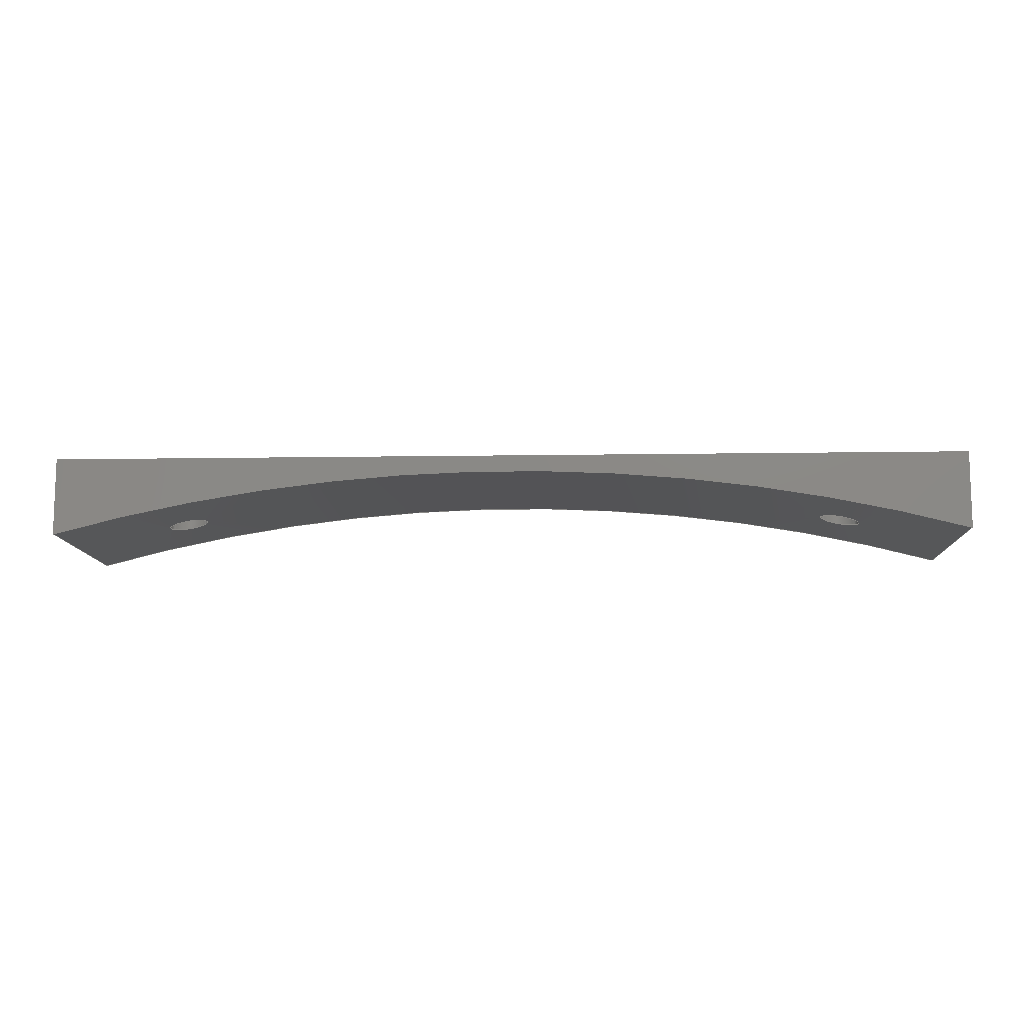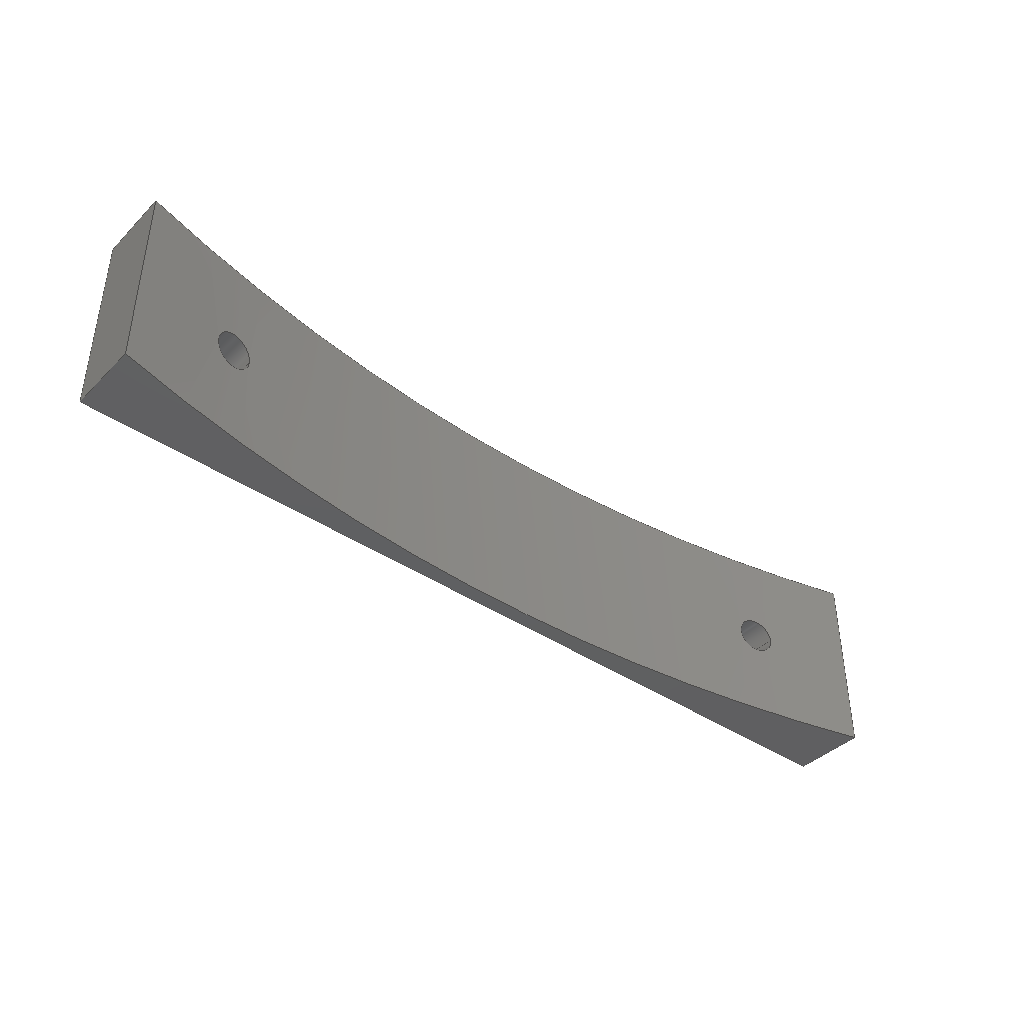
<metadata>
{"format":"step","ext":"step","renderer":"f3d","projection":"perspective","resolution":1024,"background":"white","views":[{"elev":-11.0,"azim":2.3,"up":"+Y"},{"elev":-40.3,"azim":-40.0,"up":"+Z"}]}
</metadata>
<code>
ISO-10303-21;
DATA;
#1=MECHANICAL_DESIGN_GEOMETRIC_PRESENTATION_REPRESENTATION('',(#4),#330);
#2=SHAPE_REPRESENTATION_RELATIONSHIP('SRR','None',#337,#3);
#3=ADVANCED_BREP_SHAPE_REPRESENTATION('',(#5),#329);
#4=STYLED_ITEM('',(#346),#5);
#5=MANIFOLD_SOLID_BREP('Body1',#152);
#6=PLANE('',#169);
#7=PLANE('',#174);
#8=PLANE('',#175);
#9=PLANE('',#176);
#10=PLANE('',#177);
#11=FACE_BOUND('',#28,.T.);
#12=FACE_BOUND('',#29,.T.);
#13=FACE_BOUND('',#37,.T.);
#14=FACE_BOUND('',#38,.T.);
#15=B_SPLINE_CURVE_WITH_KNOTS('',3,(#228,#229,#230,#231,#232,#233,#234,
#235,#236,#237,#238,#239,#240,#241,#242,#243,#244,#245),.UNSPECIFIED.,.F.,
 .F.,(4,2,2,2,2,2,2,2,4),(0,0.09597,0.1919,0.2901,
0.3882,0.4862,0.5842,0.6802,
0.7761),.UNSPECIFIED.);
#16=B_SPLINE_CURVE_WITH_KNOTS('',3,(#246,#247,#248,#249,#250,#251,#252,
#253,#254,#255,#256,#257,#258,#259,#260,#261,#262,#263),.UNSPECIFIED.,.F.,
 .F.,(4,2,2,2,2,2,2,2,4),(0.7761,0.8721,0.968,
1.066,1.164,1.262,1.36,1.456,
1.552),.UNSPECIFIED.);
#17=B_SPLINE_CURVE_WITH_KNOTS('',3,(#266,#267,#268,#269,#270,#271,#272,
#273,#274,#275,#276,#277,#278,#279,#280,#281,#282,#283),.UNSPECIFIED.,.F.,
 .F.,(4,2,2,2,2,2,2,2,4),(0,0.09595,0.1919,0.2899,
0.3879,0.486,0.5842,0.6801,
0.7761),.UNSPECIFIED.);
#18=B_SPLINE_CURVE_WITH_KNOTS('',3,(#284,#285,#286,#287,#288,#289,#290,
#291,#292,#293,#294,#295,#296,#297,#298,#299,#300,#301),.UNSPECIFIED.,.F.,
 .F.,(4,2,2,2,2,2,2,2,4),(0.7761,0.8721,0.968,
1.066,1.164,1.262,1.36,1.456,
1.552),.UNSPECIFIED.);
#19=FACE_OUTER_BOUND('',#27,.T.);
#20=FACE_OUTER_BOUND('',#30,.T.);
#21=FACE_OUTER_BOUND('',#31,.T.);
#22=FACE_OUTER_BOUND('',#32,.T.);
#23=FACE_OUTER_BOUND('',#33,.T.);
#24=FACE_OUTER_BOUND('',#34,.T.);
#25=FACE_OUTER_BOUND('',#35,.T.);
#26=FACE_OUTER_BOUND('',#36,.T.);
#27=EDGE_LOOP('',(#101,#102,#103,#104));
#28=EDGE_LOOP('',(#105,#106));
#29=EDGE_LOOP('',(#107,#108));
#30=EDGE_LOOP('',(#109,#110,#111,#112));
#31=EDGE_LOOP('',(#113,#114,#115,#116,#117));
#32=EDGE_LOOP('',(#118,#119,#120,#121,#122));
#33=EDGE_LOOP('',(#123,#124,#125,#126));
#34=EDGE_LOOP('',(#127,#128,#129,#130));
#35=EDGE_LOOP('',(#131,#132,#133,#134));
#36=EDGE_LOOP('',(#135,#136,#137,#138));
#37=EDGE_LOOP('',(#139));
#38=EDGE_LOOP('',(#140));
#39=LINE('',#222,#51);
#40=LINE('',#225,#52);
#41=LINE('',#304,#53);
#42=LINE('',#306,#54);
#43=LINE('',#307,#55);
#44=LINE('',#311,#56);
#45=LINE('',#315,#57);
#46=LINE('',#318,#58);
#47=LINE('',#319,#59);
#48=LINE('',#322,#60);
#49=LINE('',#323,#61);
#50=LINE('',#325,#62);
#51=VECTOR('',#184,1);
#52=VECTOR('',#187,1);
#53=VECTOR('',#190,1);
#54=VECTOR('',#191,1);
#55=VECTOR('',#192,1);
#56=VECTOR('',#197,0.255);
#57=VECTOR('',#202,0.255);
#58=VECTOR('',#205,1);
#59=VECTOR('',#206,1);
#60=VECTOR('',#209,1);
#61=VECTOR('',#210,1);
#62=VECTOR('',#213,1);
#63=CIRCLE('',#167,22.89);
#64=CIRCLE('',#168,22.89);
#65=CIRCLE('',#171,0.255);
#66=CIRCLE('',#173,0.255);
#67=VERTEX_POINT('',#218);
#68=VERTEX_POINT('',#219);
#69=VERTEX_POINT('',#221);
#70=VERTEX_POINT('',#223);
#71=VERTEX_POINT('',#226);
#72=VERTEX_POINT('',#227);
#73=VERTEX_POINT('',#264);
#74=VERTEX_POINT('',#265);
#75=VERTEX_POINT('',#303);
#76=VERTEX_POINT('',#305);
#77=VERTEX_POINT('',#309);
#78=VERTEX_POINT('',#313);
#79=VERTEX_POINT('',#317);
#80=VERTEX_POINT('',#321);
#81=EDGE_CURVE('',#67,#68,#63,.T.);
#82=EDGE_CURVE('',#67,#69,#39,.T.);
#83=EDGE_CURVE('',#70,#69,#64,.T.);
#84=EDGE_CURVE('',#70,#68,#40,.T.);
#85=EDGE_CURVE('',#71,#72,#15,.T.);
#86=EDGE_CURVE('',#72,#71,#16,.T.);
#87=EDGE_CURVE('',#73,#74,#17,.T.);
#88=EDGE_CURVE('',#74,#73,#18,.T.);
#89=EDGE_CURVE('',#69,#75,#41,.T.);
#90=EDGE_CURVE('',#76,#75,#42,.T.);
#91=EDGE_CURVE('',#70,#76,#43,.T.);
#92=EDGE_CURVE('',#77,#77,#65,.T.);
#93=EDGE_CURVE('',#77,#72,#44,.T.);
#94=EDGE_CURVE('',#78,#78,#66,.T.);
#95=EDGE_CURVE('',#78,#74,#45,.T.);
#96=EDGE_CURVE('',#67,#79,#46,.T.);
#97=EDGE_CURVE('',#75,#79,#47,.T.);
#98=EDGE_CURVE('',#80,#76,#48,.T.);
#99=EDGE_CURVE('',#68,#80,#49,.T.);
#100=EDGE_CURVE('',#79,#80,#50,.T.);
#101=ORIENTED_EDGE('',*,*,#81,.F.);
#102=ORIENTED_EDGE('',*,*,#82,.T.);
#103=ORIENTED_EDGE('',*,*,#83,.F.);
#104=ORIENTED_EDGE('',*,*,#84,.T.);
#105=ORIENTED_EDGE('',*,*,#85,.F.);
#106=ORIENTED_EDGE('',*,*,#86,.F.);
#107=ORIENTED_EDGE('',*,*,#87,.F.);
#108=ORIENTED_EDGE('',*,*,#88,.F.);
#109=ORIENTED_EDGE('',*,*,#83,.T.);
#110=ORIENTED_EDGE('',*,*,#89,.T.);
#111=ORIENTED_EDGE('',*,*,#90,.F.);
#112=ORIENTED_EDGE('',*,*,#91,.F.);
#113=ORIENTED_EDGE('',*,*,#92,.F.);
#114=ORIENTED_EDGE('',*,*,#93,.T.);
#115=ORIENTED_EDGE('',*,*,#86,.T.);
#116=ORIENTED_EDGE('',*,*,#85,.T.);
#117=ORIENTED_EDGE('',*,*,#93,.F.);
#118=ORIENTED_EDGE('',*,*,#94,.F.);
#119=ORIENTED_EDGE('',*,*,#95,.T.);
#120=ORIENTED_EDGE('',*,*,#88,.T.);
#121=ORIENTED_EDGE('',*,*,#87,.T.);
#122=ORIENTED_EDGE('',*,*,#95,.F.);
#123=ORIENTED_EDGE('',*,*,#82,.F.);
#124=ORIENTED_EDGE('',*,*,#96,.T.);
#125=ORIENTED_EDGE('',*,*,#97,.F.);
#126=ORIENTED_EDGE('',*,*,#89,.F.);
#127=ORIENTED_EDGE('',*,*,#84,.F.);
#128=ORIENTED_EDGE('',*,*,#91,.T.);
#129=ORIENTED_EDGE('',*,*,#98,.F.);
#130=ORIENTED_EDGE('',*,*,#99,.F.);
#131=ORIENTED_EDGE('',*,*,#81,.T.);
#132=ORIENTED_EDGE('',*,*,#99,.T.);
#133=ORIENTED_EDGE('',*,*,#100,.F.);
#134=ORIENTED_EDGE('',*,*,#96,.F.);
#135=ORIENTED_EDGE('',*,*,#100,.T.);
#136=ORIENTED_EDGE('',*,*,#98,.T.);
#137=ORIENTED_EDGE('',*,*,#90,.T.);
#138=ORIENTED_EDGE('',*,*,#97,.T.);
#139=ORIENTED_EDGE('',*,*,#92,.T.);
#140=ORIENTED_EDGE('',*,*,#94,.T.);
#141=CYLINDRICAL_SURFACE('',#166,22.89);
#142=CYLINDRICAL_SURFACE('',#170,0.255);
#143=CYLINDRICAL_SURFACE('',#172,0.255);
#144=ADVANCED_FACE('',(#19,#11,#12),#141,.F.);
#145=ADVANCED_FACE('',(#20),#6,.T.);
#146=ADVANCED_FACE('',(#21),#142,.F.);
#147=ADVANCED_FACE('',(#22),#143,.F.);
#148=ADVANCED_FACE('',(#23),#7,.T.);
#149=ADVANCED_FACE('',(#24),#8,.T.);
#150=ADVANCED_FACE('',(#25),#9,.T.);
#151=ADVANCED_FACE('',(#26,#13,#14),#10,.T.);
#152=CLOSED_SHELL('',(#144,#145,#146,#147,#148,#149,#150,#151));
#153=DERIVED_UNIT_ELEMENT(#155,1);
#154=DERIVED_UNIT_ELEMENT(#332,3);
#155=(
MASS_UNIT()
NAMED_UNIT(*)
SI_UNIT(.KILO.,.GRAM.)
);
#156=DERIVED_UNIT((#153,#154));
#157=MEASURE_REPRESENTATION_ITEM('density measure',
POSITIVE_RATIO_MEASURE(7850),#156);
#158=PROPERTY_DEFINITION_REPRESENTATION(#163,#160);
#159=PROPERTY_DEFINITION_REPRESENTATION(#164,#161);
#160=REPRESENTATION('material name',(#162),#329);
#161=REPRESENTATION('density',(#157),#329);
#162=DESCRIPTIVE_REPRESENTATION_ITEM('Steel','Steel');
#163=PROPERTY_DEFINITION('material property','material name',#339);
#164=PROPERTY_DEFINITION('material property','density of part',#339);
#165=AXIS2_PLACEMENT_3D('placement',#216,#178,#179);
#166=AXIS2_PLACEMENT_3D('',#217,#180,#181);
#167=AXIS2_PLACEMENT_3D('',#220,#182,#183);
#168=AXIS2_PLACEMENT_3D('',#224,#185,#186);
#169=AXIS2_PLACEMENT_3D('',#302,#188,#189);
#170=AXIS2_PLACEMENT_3D('',#308,#193,#194);
#171=AXIS2_PLACEMENT_3D('',#310,#195,#196);
#172=AXIS2_PLACEMENT_3D('',#312,#198,#199);
#173=AXIS2_PLACEMENT_3D('',#314,#200,#201);
#174=AXIS2_PLACEMENT_3D('',#316,#203,#204);
#175=AXIS2_PLACEMENT_3D('',#320,#207,#208);
#176=AXIS2_PLACEMENT_3D('',#324,#211,#212);
#177=AXIS2_PLACEMENT_3D('',#326,#214,#215);
#178=DIRECTION('axis',(0,0,1));
#179=DIRECTION('refdir',(1,0,0));
#180=DIRECTION('center_axis',(0,0,-1));
#181=DIRECTION('ref_axis',(0.2621,0.965,0));
#182=DIRECTION('center_axis',(0,0,1));
#183=DIRECTION('ref_axis',(0.2621,0.965,0));
#184=DIRECTION('',(0,0,1));
#185=DIRECTION('center_axis',(0,0,-1));
#186=DIRECTION('ref_axis',(0.2621,0.965,0));
#187=DIRECTION('',(0,0,-1));
#188=DIRECTION('center_axis',(0,0,1));
#189=DIRECTION('ref_axis',(1,0,0));
#190=DIRECTION('',(0,1,0));
#191=DIRECTION('',(1,0,0));
#192=DIRECTION('',(0,1,0));
#193=DIRECTION('center_axis',(0,-1,0));
#194=DIRECTION('ref_axis',(-1,0,0));
#195=DIRECTION('center_axis',(0,-1,0));
#196=DIRECTION('ref_axis',(-1,0,0));
#197=DIRECTION('',(0,-1,0));
#198=DIRECTION('center_axis',(0,-1,0));
#199=DIRECTION('ref_axis',(-1,0,0));
#200=DIRECTION('center_axis',(0,-1,0));
#201=DIRECTION('ref_axis',(-1,0,0));
#202=DIRECTION('',(0,-1,0));
#203=DIRECTION('center_axis',(1,0,0));
#204=DIRECTION('ref_axis',(0,0,-1));
#205=DIRECTION('',(0,1,0));
#206=DIRECTION('',(0,0,-1));
#207=DIRECTION('center_axis',(-1,0,0));
#208=DIRECTION('ref_axis',(0,0,1));
#209=DIRECTION('',(0,0,1));
#210=DIRECTION('',(0,1,0));
#211=DIRECTION('center_axis',(0,0,-1));
#212=DIRECTION('ref_axis',(-1,0,0));
#213=DIRECTION('',(-1,0,0));
#214=DIRECTION('center_axis',(0,1,0));
#215=DIRECTION('ref_axis',(0,0,1));
#216=CARTESIAN_POINT('',(0,0,0));
#217=CARTESIAN_POINT('Origin',(0,-22.09,1.3));
#218=CARTESIAN_POINT('',(6,0,-1.3));
#219=CARTESIAN_POINT('',(-6,0,-1.3));
#220=CARTESIAN_POINT('Origin',(0,-22.09,-1.3));
#221=CARTESIAN_POINT('',(6,0,1.3));
#222=CARTESIAN_POINT('',(6,0,-1.3));
#223=CARTESIAN_POINT('',(-6,0,1.3));
#224=CARTESIAN_POINT('Origin',(0,-22.09,1.3));
#225=CARTESIAN_POINT('',(-6,0,1.3));
#226=CARTESIAN_POINT('',(-4.755,0.301,-5.551e-17));
#227=CARTESIAN_POINT('',(-4.245,0.4032,5.206e-18));
#228=CARTESIAN_POINT('Ctrl Pts',(-4.755,0.301,-4.857e-17));
#229=CARTESIAN_POINT('Ctrl Pts',(-4.755,0.301,-0.03199));
#230=CARTESIAN_POINT('Ctrl Pts',(-4.749,0.3023,-0.06606));
#231=CARTESIAN_POINT('Ctrl Pts',(-4.723,0.3078,-0.1286));
#232=CARTESIAN_POINT('Ctrl Pts',(-4.703,0.3119,-0.1571));
#233=CARTESIAN_POINT('Ctrl Pts',(-4.658,0.3213,-0.2026));
#234=CARTESIAN_POINT('Ctrl Pts',(-4.629,0.3273,-0.2224));
#235=CARTESIAN_POINT('Ctrl Pts',(-4.566,0.3402,-0.2486));
#236=CARTESIAN_POINT('Ctrl Pts',(-4.532,0.3472,-0.255));
#237=CARTESIAN_POINT('Ctrl Pts',(-4.468,0.36,-0.255));
#238=CARTESIAN_POINT('Ctrl Pts',(-4.434,0.3668,-0.2486));
#239=CARTESIAN_POINT('Ctrl Pts',(-4.371,0.3792,-0.2224));
#240=CARTESIAN_POINT('Ctrl Pts',(-4.342,0.3847,-0.2026));
#241=CARTESIAN_POINT('Ctrl Pts',(-4.297,0.3934,-0.1572));
#242=CARTESIAN_POINT('Ctrl Pts',(-4.277,0.3971,-0.1286));
#243=CARTESIAN_POINT('Ctrl Pts',(-4.251,0.402,-0.06606));
#244=CARTESIAN_POINT('Ctrl Pts',(-4.245,0.4032,-0.03198));
#245=CARTESIAN_POINT('Ctrl Pts',(-4.245,0.4032,2.776e-17));
#246=CARTESIAN_POINT('Ctrl Pts',(-4.245,0.4032,-2.082e-17));
#247=CARTESIAN_POINT('Ctrl Pts',(-4.245,0.4032,0.03198));
#248=CARTESIAN_POINT('Ctrl Pts',(-4.251,0.402,0.06606));
#249=CARTESIAN_POINT('Ctrl Pts',(-4.277,0.3971,0.1286));
#250=CARTESIAN_POINT('Ctrl Pts',(-4.297,0.3934,0.1572));
#251=CARTESIAN_POINT('Ctrl Pts',(-4.342,0.3847,0.2026));
#252=CARTESIAN_POINT('Ctrl Pts',(-4.371,0.3792,0.2224));
#253=CARTESIAN_POINT('Ctrl Pts',(-4.434,0.3668,0.2486));
#254=CARTESIAN_POINT('Ctrl Pts',(-4.468,0.36,0.255));
#255=CARTESIAN_POINT('Ctrl Pts',(-4.532,0.3472,0.255));
#256=CARTESIAN_POINT('Ctrl Pts',(-4.566,0.3402,0.2486));
#257=CARTESIAN_POINT('Ctrl Pts',(-4.629,0.3273,0.2224));
#258=CARTESIAN_POINT('Ctrl Pts',(-4.658,0.3213,0.2026));
#259=CARTESIAN_POINT('Ctrl Pts',(-4.703,0.3119,0.1571));
#260=CARTESIAN_POINT('Ctrl Pts',(-4.723,0.3078,0.1286));
#261=CARTESIAN_POINT('Ctrl Pts',(-4.749,0.3023,0.06606));
#262=CARTESIAN_POINT('Ctrl Pts',(-4.755,0.301,0.03199));
#263=CARTESIAN_POINT('Ctrl Pts',(-4.755,0.301,8.327e-17));
#264=CARTESIAN_POINT('',(4.245,0.4032,2.082e-17));
#265=CARTESIAN_POINT('',(4.755,0.301,3.123e-17));
#266=CARTESIAN_POINT('Ctrl Pts',(4.245,0.4032,2.082e-17));
#267=CARTESIAN_POINT('Ctrl Pts',(4.245,0.4032,-0.03198));
#268=CARTESIAN_POINT('Ctrl Pts',(4.251,0.402,-0.06606));
#269=CARTESIAN_POINT('Ctrl Pts',(4.277,0.3971,-0.1286));
#270=CARTESIAN_POINT('Ctrl Pts',(4.297,0.3934,-0.1572));
#271=CARTESIAN_POINT('Ctrl Pts',(4.342,0.3847,-0.2026));
#272=CARTESIAN_POINT('Ctrl Pts',(4.371,0.3792,-0.2224));
#273=CARTESIAN_POINT('Ctrl Pts',(4.434,0.3668,-0.2486));
#274=CARTESIAN_POINT('Ctrl Pts',(4.468,0.36,-0.255));
#275=CARTESIAN_POINT('Ctrl Pts',(4.532,0.3472,-0.255));
#276=CARTESIAN_POINT('Ctrl Pts',(4.566,0.3402,-0.2486));
#277=CARTESIAN_POINT('Ctrl Pts',(4.629,0.3273,-0.2224));
#278=CARTESIAN_POINT('Ctrl Pts',(4.658,0.3213,-0.2026));
#279=CARTESIAN_POINT('Ctrl Pts',(4.703,0.3119,-0.1571));
#280=CARTESIAN_POINT('Ctrl Pts',(4.723,0.3078,-0.1286));
#281=CARTESIAN_POINT('Ctrl Pts',(4.749,0.3023,-0.06606));
#282=CARTESIAN_POINT('Ctrl Pts',(4.755,0.301,-0.03199));
#283=CARTESIAN_POINT('Ctrl Pts',(4.755,0.301,-4.857e-17));
#284=CARTESIAN_POINT('Ctrl Pts',(4.755,0.301,6.939e-17));
#285=CARTESIAN_POINT('Ctrl Pts',(4.755,0.301,0.03199));
#286=CARTESIAN_POINT('Ctrl Pts',(4.749,0.3023,0.06606));
#287=CARTESIAN_POINT('Ctrl Pts',(4.723,0.3078,0.1286));
#288=CARTESIAN_POINT('Ctrl Pts',(4.703,0.3119,0.1571));
#289=CARTESIAN_POINT('Ctrl Pts',(4.658,0.3213,0.2026));
#290=CARTESIAN_POINT('Ctrl Pts',(4.629,0.3273,0.2224));
#291=CARTESIAN_POINT('Ctrl Pts',(4.566,0.3402,0.2486));
#292=CARTESIAN_POINT('Ctrl Pts',(4.532,0.3472,0.255));
#293=CARTESIAN_POINT('Ctrl Pts',(4.468,0.36,0.255));
#294=CARTESIAN_POINT('Ctrl Pts',(4.434,0.3668,0.2486));
#295=CARTESIAN_POINT('Ctrl Pts',(4.371,0.3792,0.2224));
#296=CARTESIAN_POINT('Ctrl Pts',(4.342,0.3847,0.2026));
#297=CARTESIAN_POINT('Ctrl Pts',(4.297,0.3934,0.1572));
#298=CARTESIAN_POINT('Ctrl Pts',(4.277,0.3971,0.1286));
#299=CARTESIAN_POINT('Ctrl Pts',(4.251,0.402,0.06606));
#300=CARTESIAN_POINT('Ctrl Pts',(4.245,0.4032,0.03198));
#301=CARTESIAN_POINT('Ctrl Pts',(4.245,0.4032,-4.857e-17));
#302=CARTESIAN_POINT('Origin',(-6,0,1.3));
#303=CARTESIAN_POINT('',(6,1,1.3));
#304=CARTESIAN_POINT('',(6,0,1.3));
#305=CARTESIAN_POINT('',(-6,1,1.3));
#306=CARTESIAN_POINT('',(6,1,1.3));
#307=CARTESIAN_POINT('',(-6,0,1.3));
#308=CARTESIAN_POINT('Origin',(-4.5,1,0));
#309=CARTESIAN_POINT('',(-4.245,1,-3.123e-17));
#310=CARTESIAN_POINT('Origin',(-4.5,1,0));
#311=CARTESIAN_POINT('',(-4.245,1,3.123e-17));
#312=CARTESIAN_POINT('Origin',(4.5,1,0));
#313=CARTESIAN_POINT('',(4.755,1,-3.123e-17));
#314=CARTESIAN_POINT('Origin',(4.5,1,0));
#315=CARTESIAN_POINT('',(4.755,1,3.123e-17));
#316=CARTESIAN_POINT('Origin',(6,0,1.3));
#317=CARTESIAN_POINT('',(6,1,-1.3));
#318=CARTESIAN_POINT('',(6,0,-1.3));
#319=CARTESIAN_POINT('',(6,1,-1.3));
#320=CARTESIAN_POINT('Origin',(-6,0,-1.3));
#321=CARTESIAN_POINT('',(-6,1,-1.3));
#322=CARTESIAN_POINT('',(-6,1,1.3));
#323=CARTESIAN_POINT('',(-6,0,-1.3));
#324=CARTESIAN_POINT('Origin',(6,0,-1.3));
#325=CARTESIAN_POINT('',(-6,1,-1.3));
#326=CARTESIAN_POINT('Origin',(0,1,0));
#327=UNCERTAINTY_MEASURE_WITH_UNIT(LENGTH_MEASURE(0.001),#331,
'DISTANCE_ACCURACY_VALUE',
'Maximum model space distance between geometric entities at asserted c
onnectivities');
#328=UNCERTAINTY_MEASURE_WITH_UNIT(LENGTH_MEASURE(0.001),#331,
'DISTANCE_ACCURACY_VALUE',
'Maximum model space distance between geometric entities at asserted c
onnectivities');
#329=(
GEOMETRIC_REPRESENTATION_CONTEXT(3)
GLOBAL_UNCERTAINTY_ASSIGNED_CONTEXT((#327))
GLOBAL_UNIT_ASSIGNED_CONTEXT((#331,#333,#334))
REPRESENTATION_CONTEXT('','3D')
);
#330=(
GEOMETRIC_REPRESENTATION_CONTEXT(3)
GLOBAL_UNCERTAINTY_ASSIGNED_CONTEXT((#328))
GLOBAL_UNIT_ASSIGNED_CONTEXT((#331,#333,#334))
REPRESENTATION_CONTEXT('','3D')
);
#331=(
LENGTH_UNIT()
NAMED_UNIT(*)
SI_UNIT(.CENTI.,.METRE.)
);
#332=(
LENGTH_UNIT()
NAMED_UNIT(*)
SI_UNIT($,.METRE.)
);
#333=(
NAMED_UNIT(*)
PLANE_ANGLE_UNIT()
SI_UNIT($,.RADIAN.)
);
#334=(
NAMED_UNIT(*)
SI_UNIT($,.STERADIAN.)
SOLID_ANGLE_UNIT()
);
#335=SHAPE_DEFINITION_REPRESENTATION(#336,#337);
#336=PRODUCT_DEFINITION_SHAPE('',$,#339);
#337=SHAPE_REPRESENTATION('',(#165),#329);
#338=PRODUCT_DEFINITION_CONTEXT('part definition',#343,'design');
#339=PRODUCT_DEFINITION('Untitled','Untitled',#340,#338);
#340=PRODUCT_DEFINITION_FORMATION('',$,#345);
#341=PRODUCT_RELATED_PRODUCT_CATEGORY('Untitled','Untitled',(#345));
#342=APPLICATION_PROTOCOL_DEFINITION('international standard',
'automotive_design',2009,#343);
#343=APPLICATION_CONTEXT(
'Core Data for Automotive Mechanical Design Process');
#344=PRODUCT_CONTEXT('part definition',#343,'mechanical');
#345=PRODUCT('Untitled','Untitled',$,(#344));
#346=PRESENTATION_STYLE_ASSIGNMENT((#347));
#347=SURFACE_STYLE_USAGE(.BOTH.,#348);
#348=SURFACE_SIDE_STYLE('',(#349));
#349=SURFACE_STYLE_FILL_AREA(#350);
#350=FILL_AREA_STYLE('Steel - Satin',(#351));
#351=FILL_AREA_STYLE_COLOUR('Steel - Satin',#352);
#352=COLOUR_RGB('Steel - Satin',0.6275,0.6275,0.6275);
ENDSEC;
END-ISO-10303-21;

</code>
